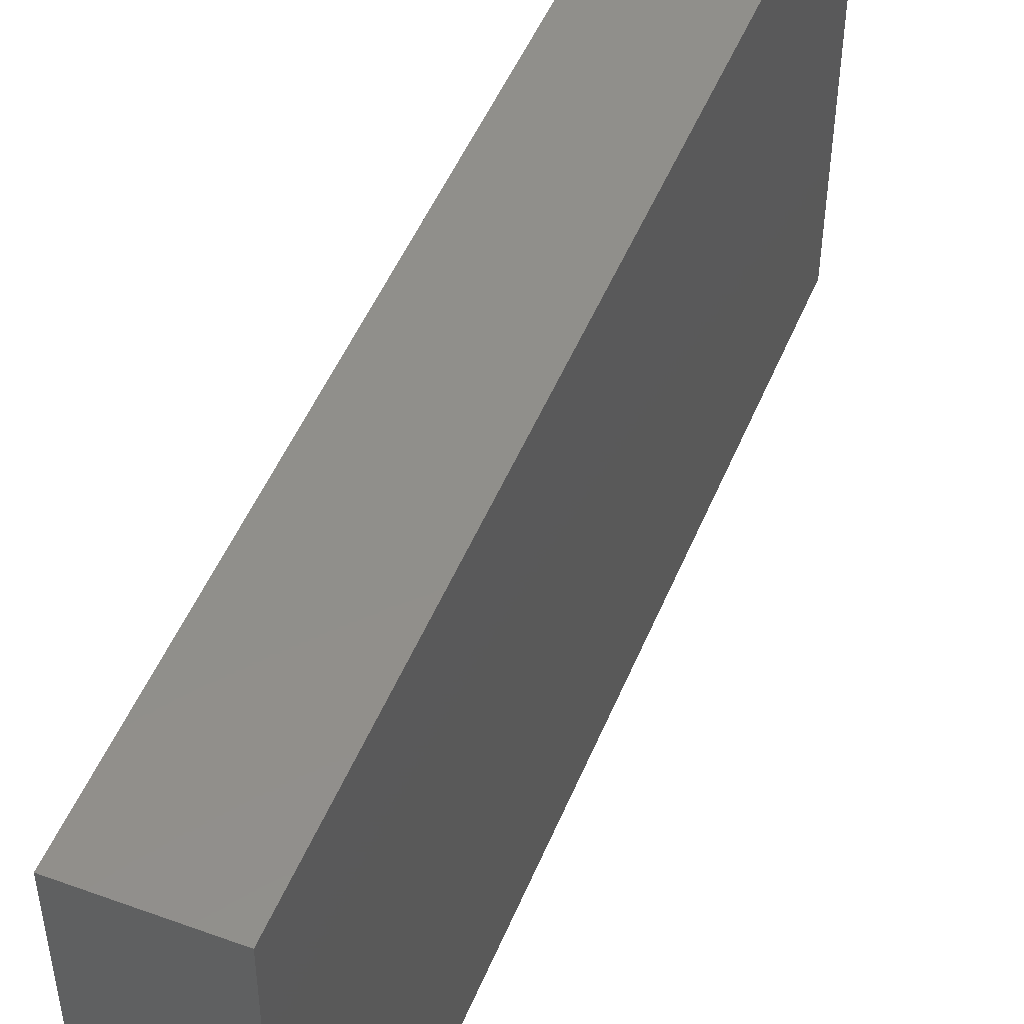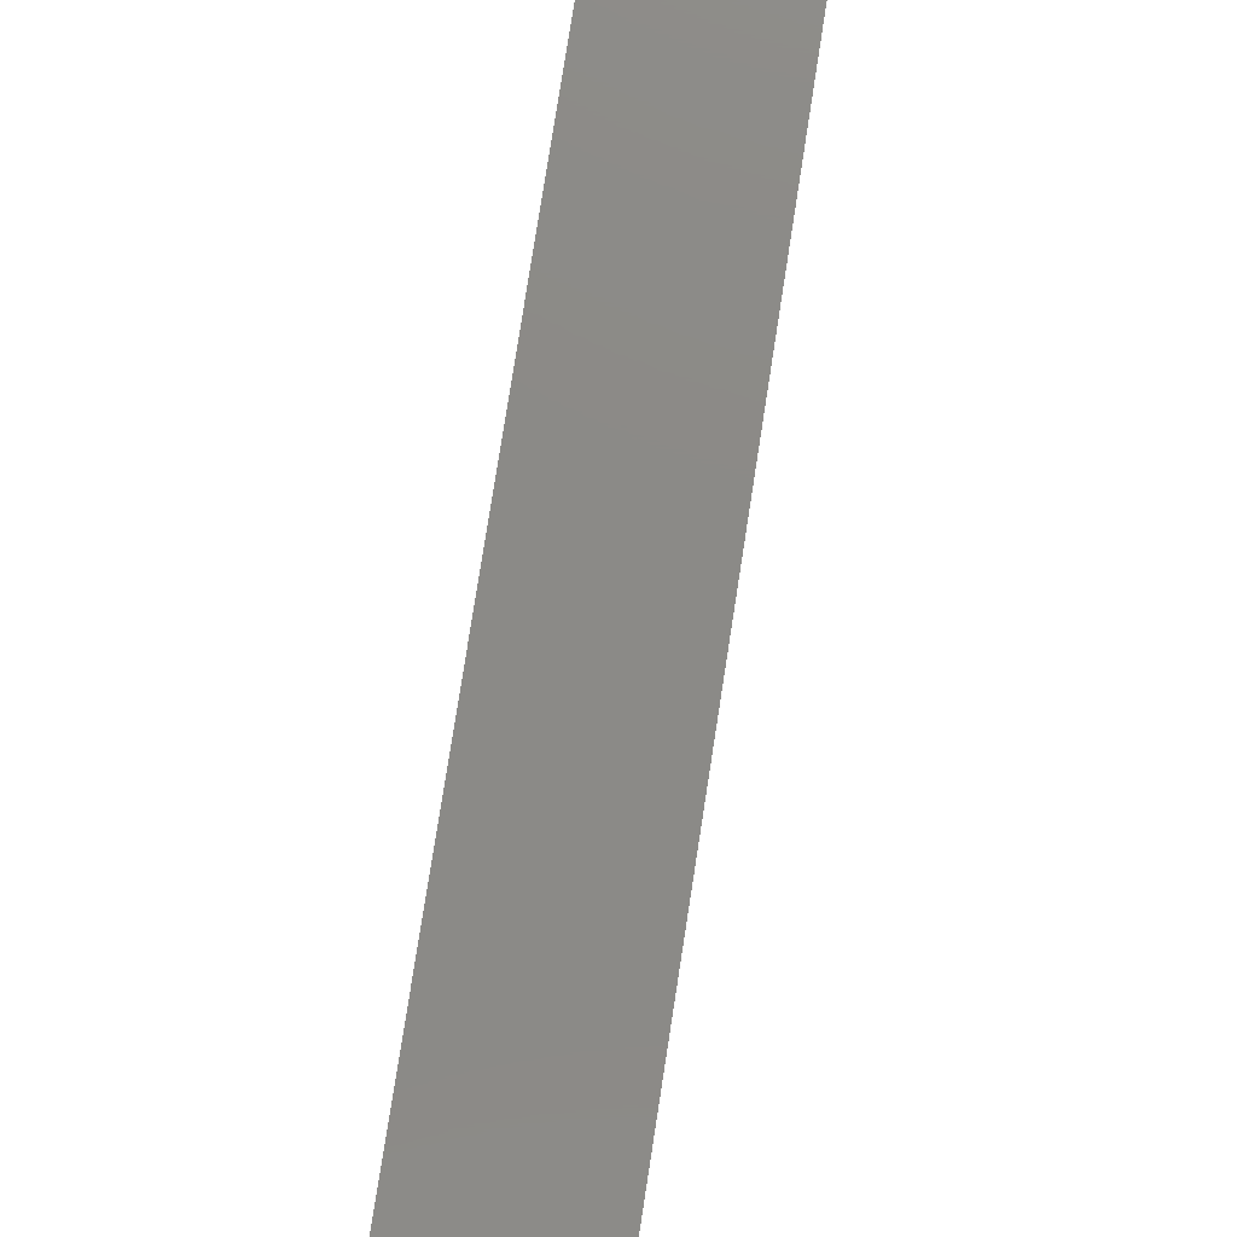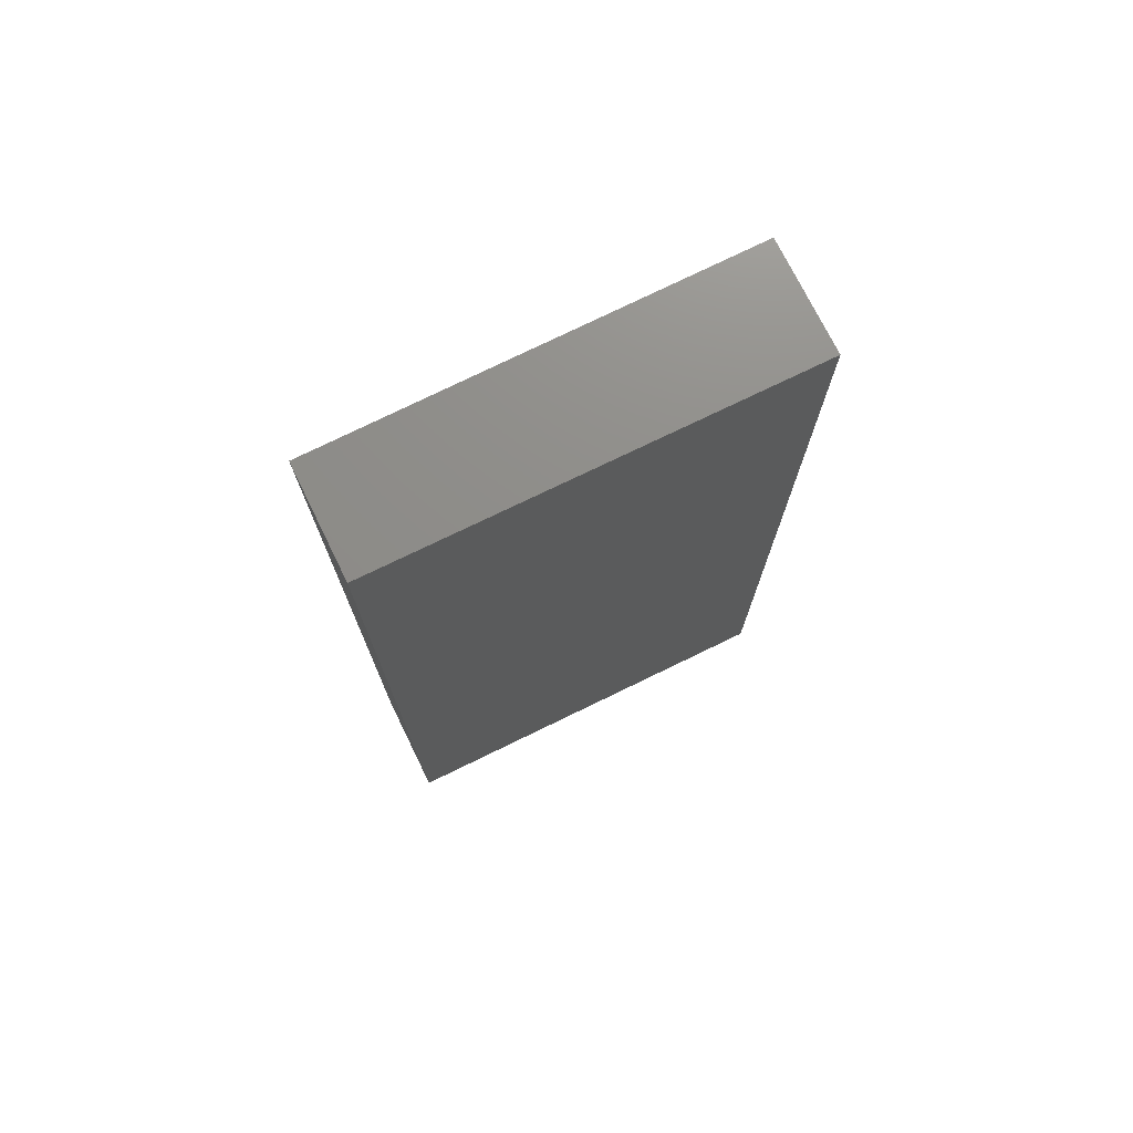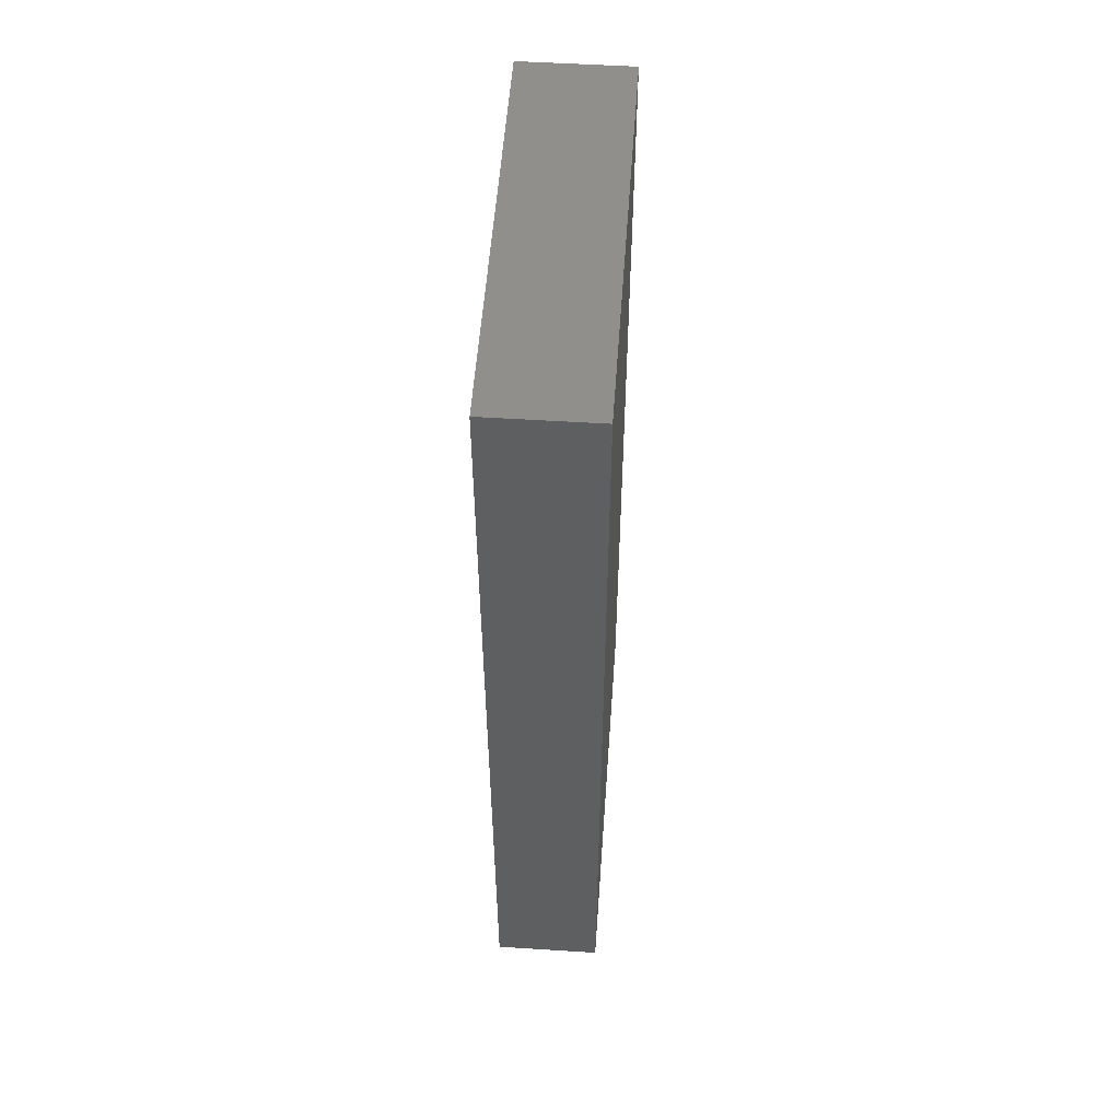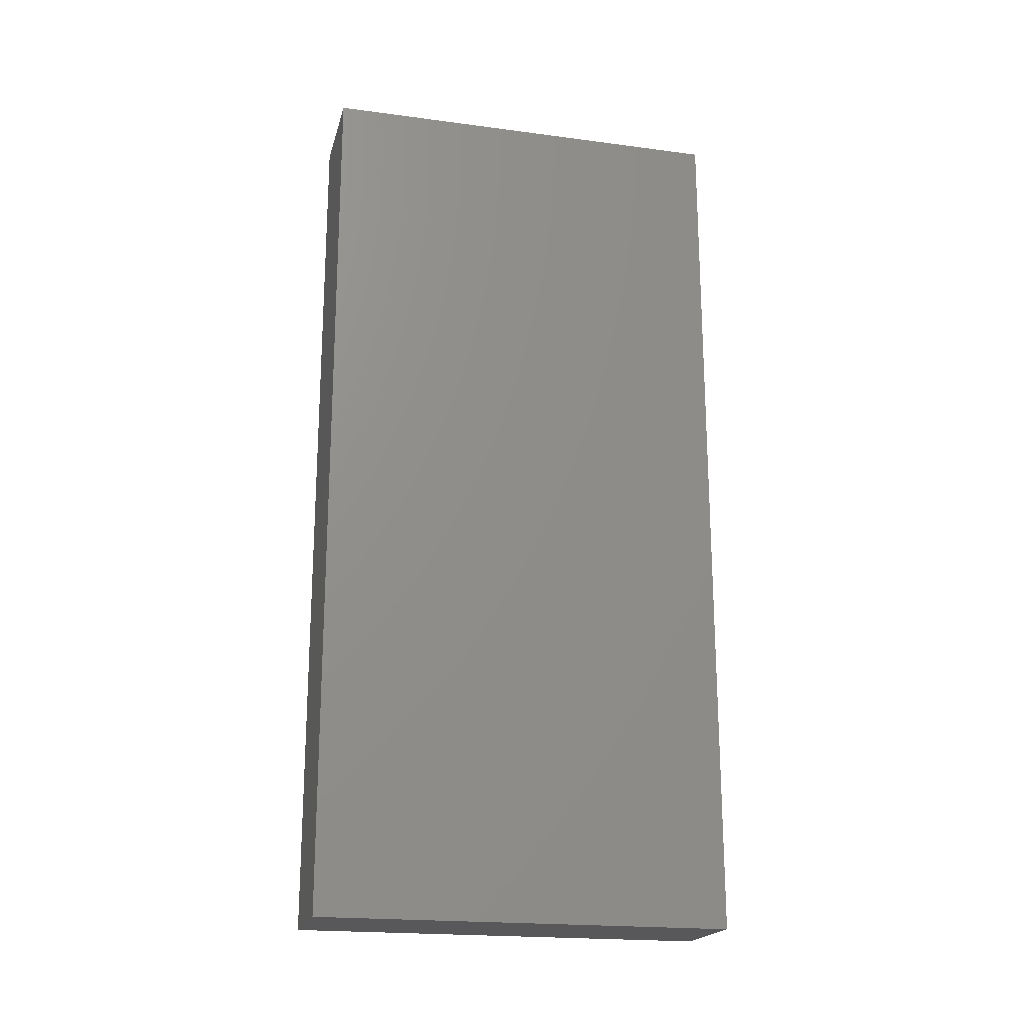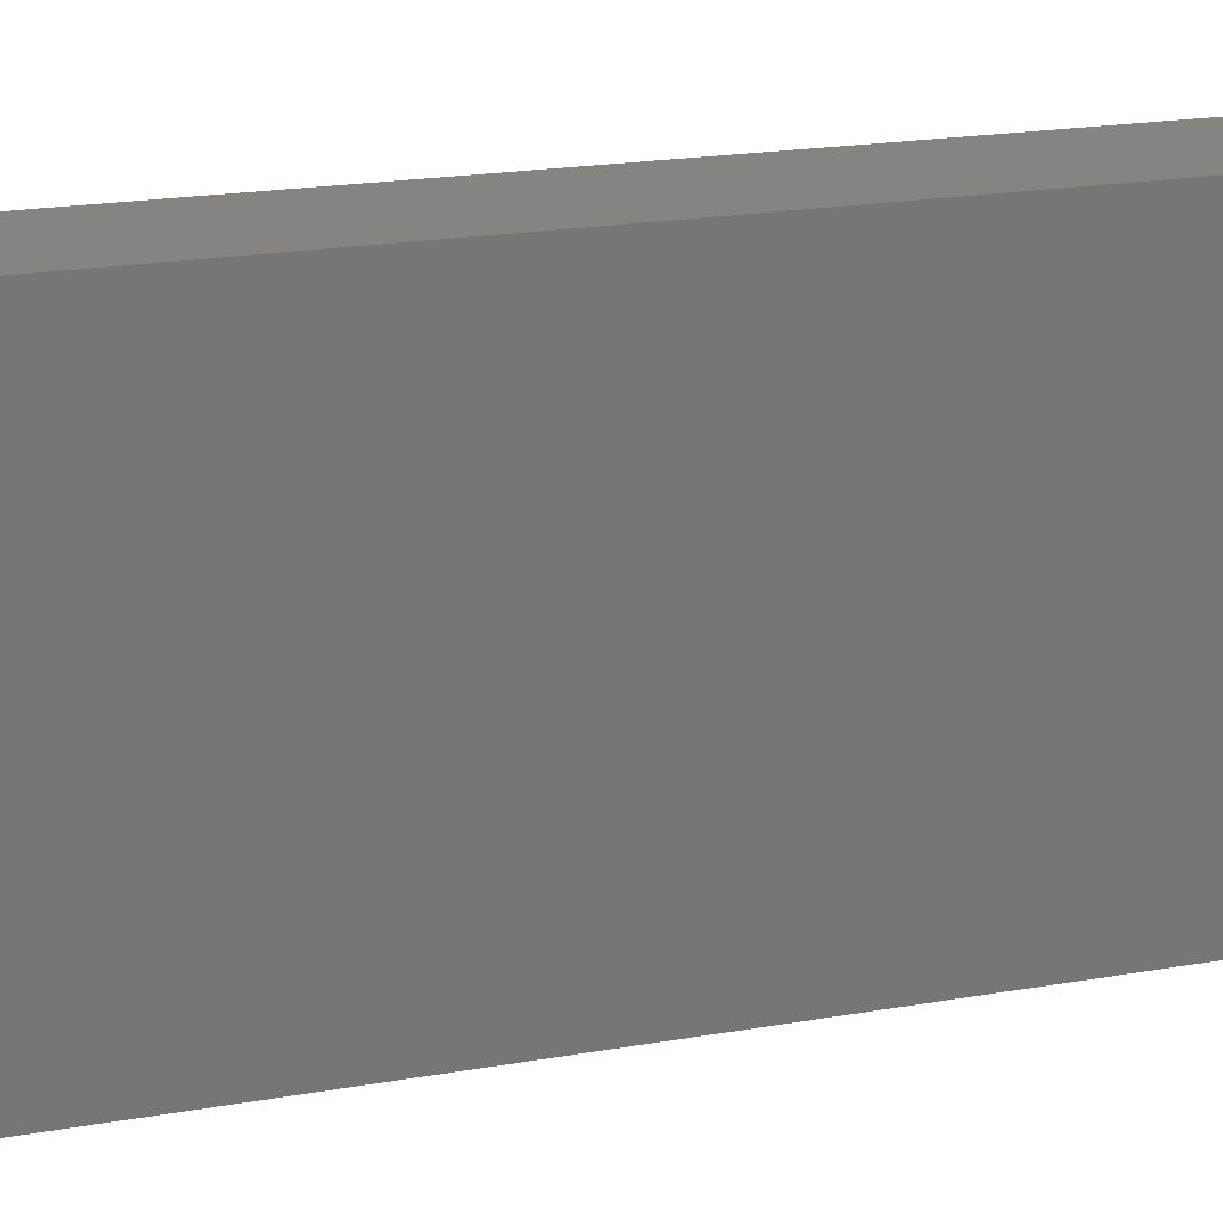
<metadata>
{"format":"stl","ext":"stl","renderer":"f3d","projection":"perspective","resolution":1024,"background":"white","views":[{"elev":49.5,"azim":21.9,"up":"+Y"},{"elev":78.0,"azim":8.8,"up":"+Y"},{"elev":74.1,"azim":63.8,"up":"+Z"},{"elev":52.8,"azim":3.9,"up":"+Z"},{"elev":-20.1,"azim":76.1,"up":"+Z"},{"elev":20.3,"azim":-107.9,"up":"+Y"}]}
</metadata>
<code>
# stl→obj: 8 verts, 12 faces
v -0.09999 28 0
v 7.3 28 0
v 7.2 0 0
v 0 0 0
v 7.2 0 60
v 7.3 28 60
v -0.09999 28 60
v 0 0 60
f 1 2 3
f 1 3 4
f 5 6 7
f 8 5 7
f 1 6 2
f 1 7 6
f 4 7 1
f 4 8 7
f 3 8 4
f 3 5 8
f 2 5 3
f 2 6 5

</code>
